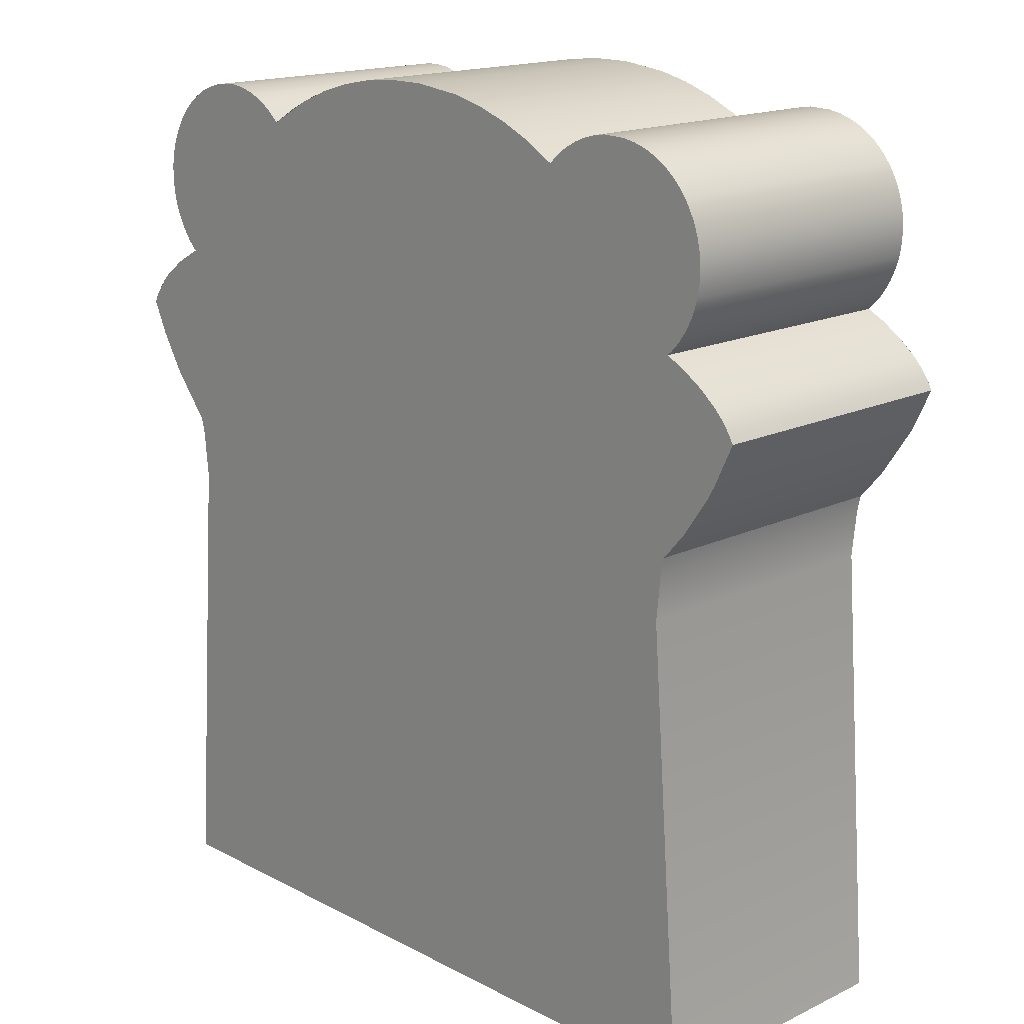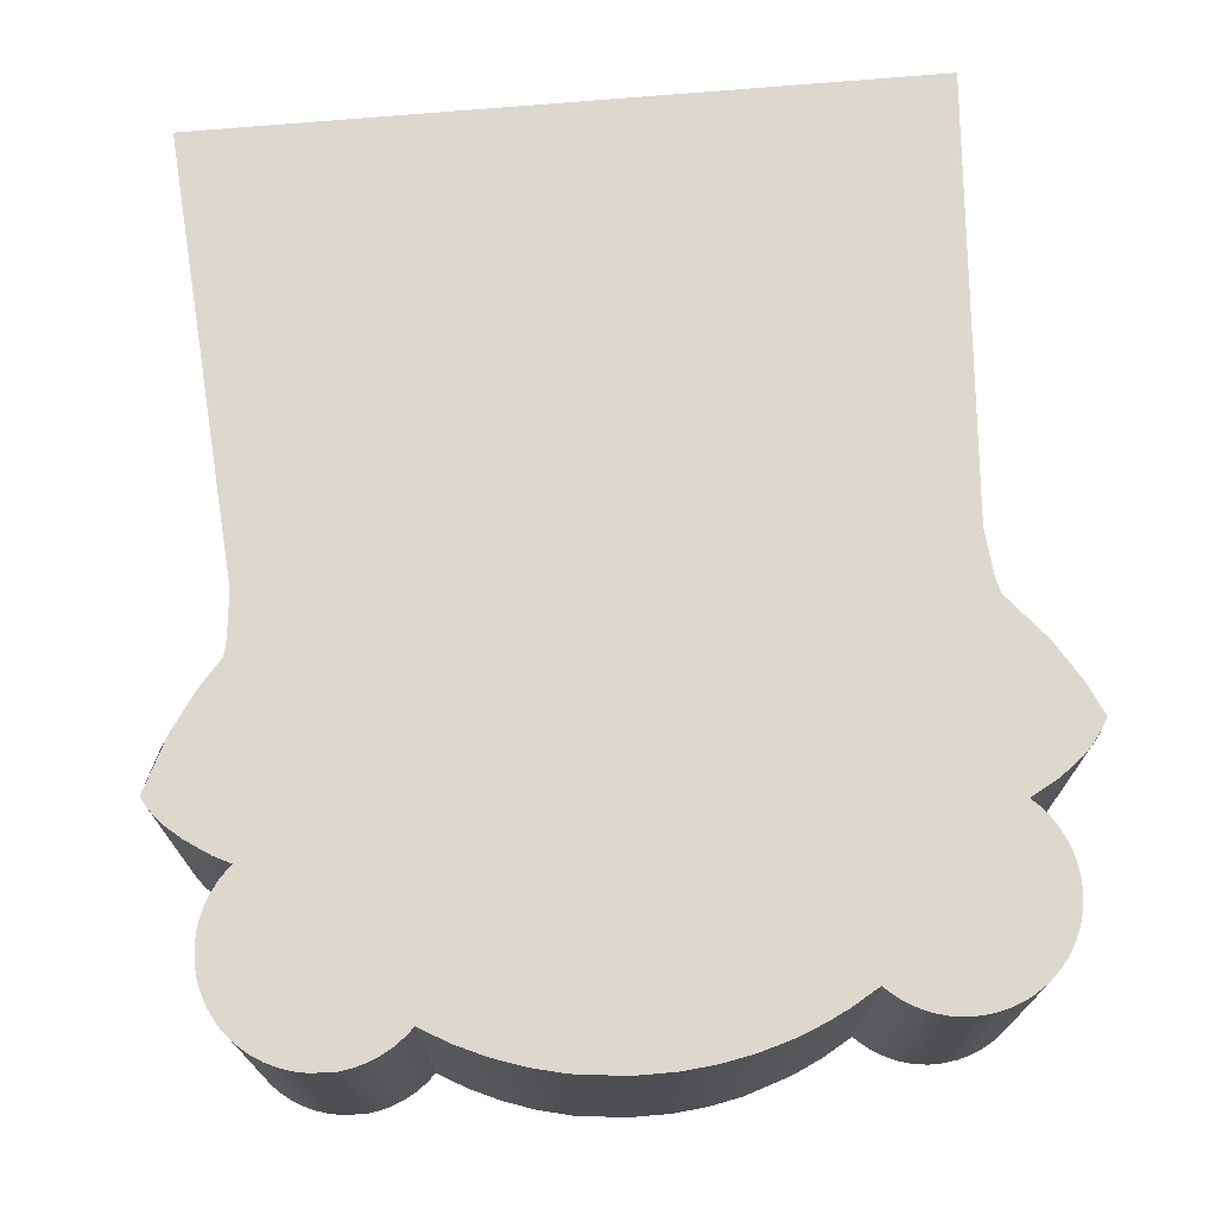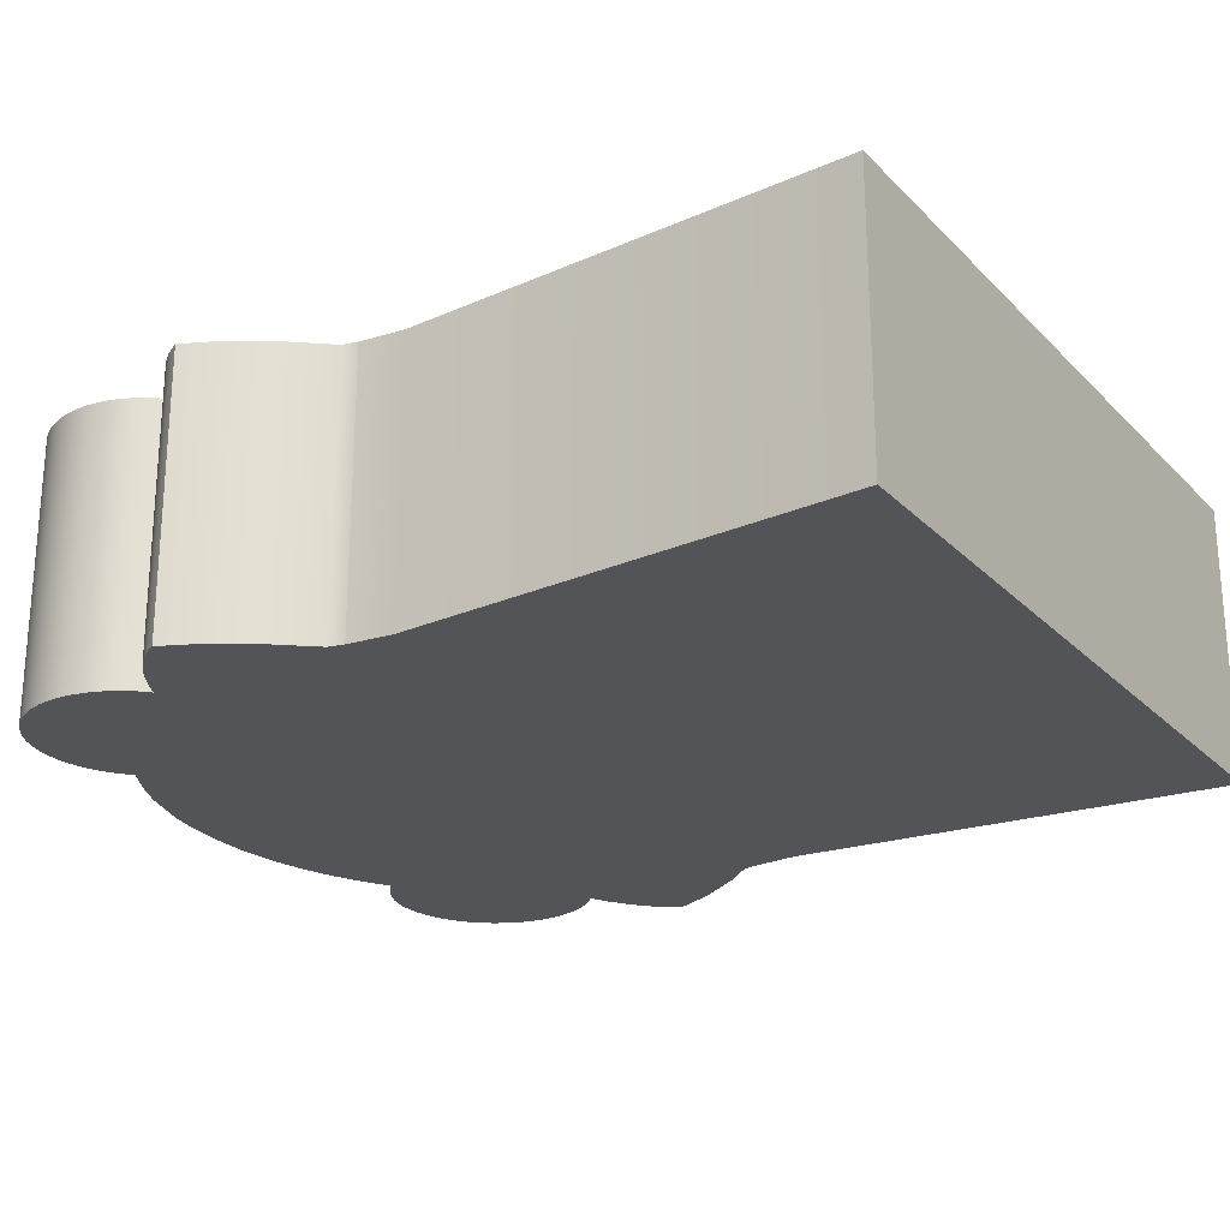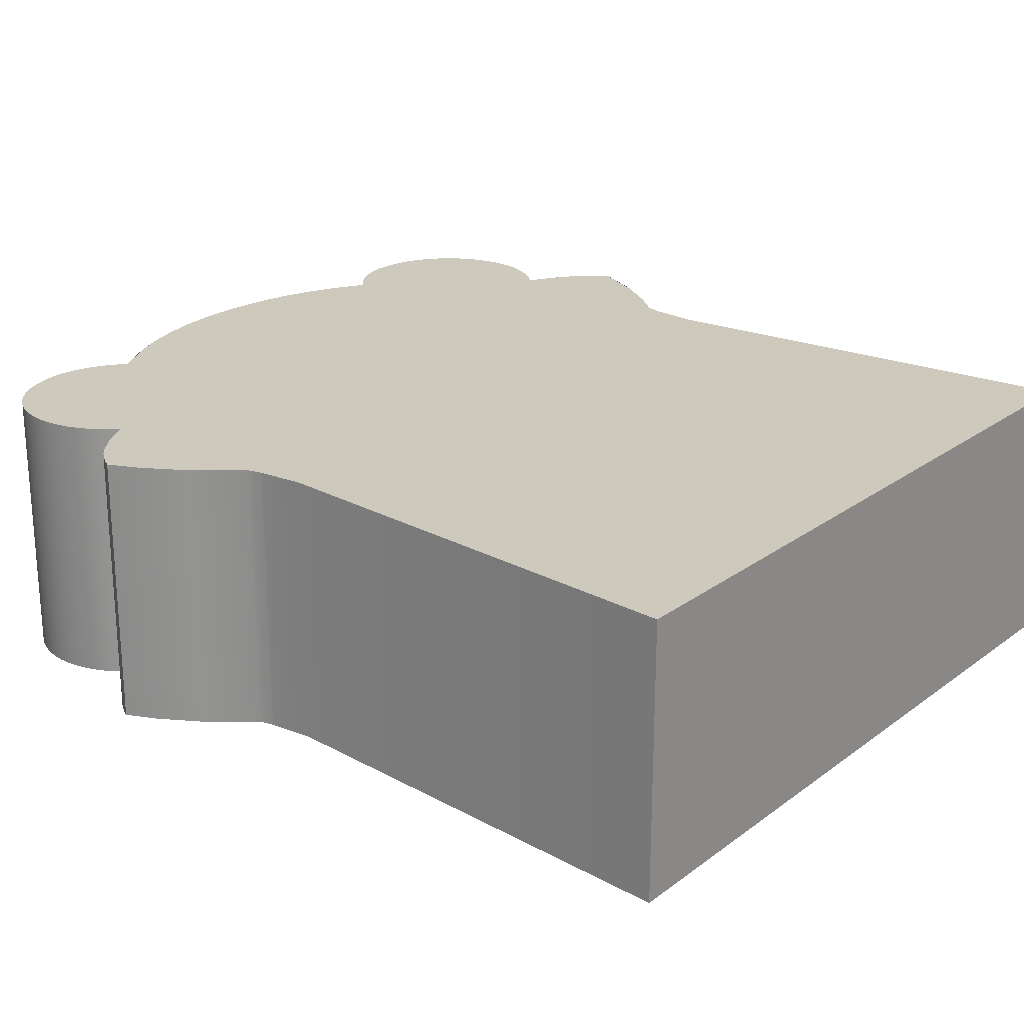
<metadata>
{"format":"obj","ext":"obj","renderer":"f3d","projection":"perspective","resolution":1024,"background":"white","views":[{"elev":16.8,"azim":46.2,"up":"+Y"},{"elev":72.1,"azim":175.1,"up":"+Z"},{"elev":-23.6,"azim":-57.7,"up":"+Z"},{"elev":22.7,"azim":-51.2,"up":"+Z"}]}
</metadata>
<code>
o Curve.002_CUCurve.004
v -0.2267 0.4772 0.09603
v -0.1276 0.5792 0.09605
v -0.2251 0.5841 0.09606
v -0.2243 0.34 -0.09521
v 0.2335 0.3085 -0.09522
v -0.2213 0.3086 -0.09522
v -0.2446 0.000312 0.09594
v 0.2567 0.000411 -0.09528
v 0.2567 0.000312 0.09594
v -0.2268 0.3509 0.09601
v -0.2523 0.3823 -0.0952
v -0.2268 0.351 -0.09521
v 0.239 0.3508 0.09601
v 0.2366 0.3399 -0.09521
v 0.239 0.3509 -0.09521
v -0.2243 0.34 -0.09521
v -0.2243 0.3399 0.09601
v -0.007782 0.6179 0.09606
v 0.01997 0.6181 -0.09516
v -0.007782 0.618 -0.09516
v 0.2913 0.432 0.09602
v 0.2873 0.4388 -0.09519
v 0.2873 0.4387 0.09603
v 0.1847 0.6015 0.09606
v 0.2005 0.601 -0.09516
v 0.1847 0.6016 -0.09516
v -0.269 0.4099 0.09602
v -0.2791 0.4321 -0.09519
v -0.269 0.41 -0.0952
v 0.2774 0.4027 0.09602
v 0.255 0.3692 -0.09521
v 0.2774 0.4028 -0.0952
v -0.2706 0.4452 0.09603
v -0.2616 0.4548 -0.09519
v -0.2706 0.4453 -0.09519
v -0.2791 0.432 0.09602
v -0.2752 0.4389 -0.09519
v -0.2791 0.4321 -0.09519
v -0.08652 0.6006 0.09606
v -0.05356 0.6114 -0.09516
v -0.08652 0.6007 -0.09516
v 0.2504 0.4708 0.09603
v 0.2388 0.4768 -0.09518
v 0.2388 0.4767 0.09603
v -0.1741 0.6011 0.09606
v -0.1838 0.6011 -0.09516
v -0.1838 0.601 0.09606
v -0.235 0.4859 0.09604
v -0.2321 0.4825 -0.09518
v -0.2321 0.4824 0.09603
v -0.1928 0.5998 -0.09516
v -0.1928 0.5997 0.09606
v -0.2483 0.546 0.09605
v -0.2457 0.5547 -0.09517
v -0.2483 0.5461 -0.09517
v -0.242 0.5629 0.09605
v -0.2457 0.5546 0.09605
v -0.2016 0.5974 0.09606
v -0.2016 0.5975 -0.09516
v -0.2317 0.5777 0.09605
v -0.2373 0.5707 -0.09517
v -0.2373 0.5706 0.09605
v 0.2621 0.5415 0.09605
v 0.2601 0.5505 -0.09517
v 0.2601 0.5504 0.09605
v 0.2182 0.5964 0.09606
v 0.2095 0.5993 -0.09516
v 0.2095 0.5992 0.09606
v -0.2493 0.5188 0.09604
v -0.2501 0.5279 -0.09517
v -0.2493 0.5189 -0.09518
v -0.2473 0.51 -0.09518
v -0.2473 0.5099 0.09604
v -0.2099 0.594 0.09606
v -0.2178 0.5896 -0.09516
v -0.2178 0.5895 0.09606
v -0.2401 0.4934 0.09604
v -0.235 0.486 -0.09518
v 0.2569 0.559 0.09605
v 0.2527 0.5672 -0.09517
v 0.2527 0.5671 0.09605
v -0.2498 0.5371 -0.09517
v -0.2498 0.537 0.09605
v -0.2443 0.5015 0.09604
v -0.2401 0.4935 -0.09518
v -0.2443 0.5016 -0.09518
v -0.2523 0.3822 0.09602
v -0.2251 0.5842 -0.09516
v -0.2251 0.5841 0.09606
v 0.2335 0.3084 0.096
v 0.2567 0.000411 -0.09528
v 0.2335 0.3085 -0.09522
v 0.1762 0.6003 -0.09516
v 0.1762 0.6002 0.09606
v -0.1525 0.5961 0.09606
v -0.1565 0.5977 -0.09516
v -0.1565 0.5976 0.09606
v -0.1447 0.5924 0.09606
v -0.1374 0.5879 -0.09516
v -0.1447 0.5925 -0.09516
v -0.1648 0.6 -0.09516
v -0.1648 0.5999 0.09606
v -0.2267 0.4772 0.09603
v -0.2267 0.4773 -0.09518
v -0.1276 0.5792 0.09605
v -0.1307 0.5824 -0.09516
v -0.1307 0.5823 0.09606
v 0.2827 0.4449 0.09603
v 0.2827 0.445 -0.09519
v 0.1195 0.5912 0.09606
v 0.0985 0.6009 -0.09516
v 0.0985 0.6008 0.09606
v 0.05436 0.6138 0.09606
v 0.01997 0.618 0.09606
v 0.07674 0.6084 0.09606
v 0.07674 0.6085 -0.09516
v 0.05436 0.6139 -0.09516
v 0.239 0.3508 0.09601
v 0.255 0.3691 0.09601
v 0.2775 0.4507 0.09603
v 0.264 0.462 -0.09519
v 0.264 0.4619 0.09603
v -0.1075 0.591 -0.09516
v -0.1075 0.5909 0.09606
v -0.03087 0.6157 0.09606
v -0.05356 0.6113 0.09606
v -0.1276 0.5792 0.09605
v -0.1276 0.5793 -0.09516
v -0.1374 0.5878 0.09606
v -0.1525 0.5962 -0.09516
v 0.168 0.5979 0.09606
v 0.1601 0.5947 -0.09516
v 0.1601 0.5946 0.09606
v 0.168 0.598 -0.09516
v 0.1458 0.5854 0.09606
v 0.1527 0.5905 -0.09516
v 0.1458 0.5855 -0.09516
v 0.1395 0.5797 -0.09516
v 0.1395 0.5796 0.09606
v -0.2243 0.3399 0.09601
v -0.2213 0.3086 -0.09522
v -0.2213 0.3085 0.096
v 0.2472 0.4853 0.09604
v 0.242 0.4797 -0.09518
v 0.2472 0.4854 -0.09518
v -0.2267 0.4772 0.09603
v -0.2466 0.4663 -0.09519
v -0.2466 0.4662 0.09603
v 0.2627 0.523 0.09604
v 0.2612 0.514 -0.09518
v 0.2627 0.5231 -0.09518
v 0.2913 0.4321 -0.09519
v 0.2913 0.432 0.09602
v 0.2568 0.501 0.09604
v 0.2525 0.493 -0.09518
v 0.2568 0.5011 -0.09518
v -0.2501 0.5278 0.09604
v 0.2378 0.5846 0.09606
v 0.2342 0.5876 -0.09516
v 0.2342 0.5875 0.09606
v 0.263 0.5323 -0.09517
v 0.2621 0.5416 -0.09517
v 0.2525 0.4929 0.09604
v 0.2502 0.5709 0.09605
v 0.2502 0.571 -0.09517
v 0.2265 0.5924 0.09606
v 0.2182 0.5965 -0.09516
v 0.26 0.5096 -0.09518
v 0.26 0.5095 0.09604
v 0.2445 0.5781 0.09605
v 0.2445 0.5782 -0.09516
v 0.263 0.5323 0.09605
v -0.2616 0.4547 0.09603
v 0.2265 0.5925 -0.09516
v 0.2612 0.5139 0.09604
v -0.2317 0.5778 -0.09516
v 0.2005 0.6009 0.09606
v 0.2378 0.5847 -0.09516
v 0.2504 0.4709 -0.09519
v 0.2366 0.3398 0.09601
v -0.242 0.563 -0.09517
v 0.1527 0.5904 0.09606
v -0.1741 0.6012 -0.09516
v 0.2775 0.4508 -0.09519
v -0.2752 0.4388 0.09603
v -0.03087 0.6158 -0.09516
v 0.2569 0.5591 -0.09517
v 0.1395 0.5796 0.09606
v 0.1195 0.5913 -0.09516
v 0.242 0.4796 0.09603
v 0.2388 0.4768 -0.09518
v -0.2099 0.5941 -0.09516
v -0.2446 0.000312 0.09594
v -0.2446 0.000411 -0.09528
v 0.239 0.3508 0.09601
v 0.255 0.3691 0.09601
v 0.2388 0.4767 0.09603
v 0.2733 0.3957 0.09602
v 0.2913 0.432 0.09602
v 0.2873 0.4387 0.09603
v 0.2827 0.4449 0.09603
v 0.2775 0.4507 0.09603
v 0.2666 0.46 0.09603
v 0.2504 0.4708 0.09603
v 0.242 0.4796 0.09603
v 0.2472 0.4853 0.09604
v 0.2525 0.4929 0.09604
v 0.2366 0.3398 0.09601
v 0.1395 0.5796 0.09606
v 0.2568 0.501 0.09604
v 0.26 0.5095 0.09604
v 0.2612 0.5139 0.09604
v 0.2627 0.523 0.09604
v 0.263 0.5323 0.09605
v 0.2621 0.5415 0.09605
v 0.2601 0.5504 0.09605
v 0.2569 0.559 0.09605
v 0.2527 0.5671 0.09605
v 0.2502 0.5709 0.09605
v 0.2445 0.5781 0.09605
v 0.2412 0.5815 0.09606
v 0.2342 0.5875 0.09606
v 0.2265 0.5924 0.09606
v 0.2182 0.5964 0.09606
v 0.2095 0.5992 0.09606
v 0.2005 0.6009 0.09606
v 0.1847 0.6015 0.09606
v 0.1762 0.6002 0.09606
v 0.168 0.5979 0.09606
v 0.1601 0.5946 0.09606
v 0.1527 0.5904 0.09606
v 0.1492 0.588 0.09606
v 0.1426 0.5826 0.09606
v 0.1195 0.5912 0.09606
v 0.0985 0.6008 0.09606
v 0.07674 0.6084 0.09606
v 0.05436 0.6138 0.09606
v 0.01997 0.618 0.09606
v -0.007782 0.6179 0.09606
v -0.03087 0.6157 0.09606
v -0.2243 0.3399 0.09601
v -0.05356 0.6113 0.09606
v -0.0757 0.6047 0.09606
v -0.09714 0.596 0.09606
v -0.134 0.5851 0.09606
v -0.1838 0.601 0.09606
v -0.141 0.5902 0.09606
v -0.2268 0.3509 0.09601
v 0.2335 0.3084 0.096
v -0.2446 0.000312 0.09594
v 0.2567 0.000312 0.09594
v -0.2213 0.3085 0.096
v -0.1485 0.5944 0.09606
v -0.1565 0.5976 0.09606
v -0.1648 0.5999 0.09606
v -0.1741 0.6011 0.09606
v -0.1928 0.5997 0.09606
v -0.2016 0.5974 0.09606
v -0.2099 0.594 0.09606
v -0.2139 0.5919 0.09606
v -0.2215 0.5869 0.09606
v -0.2317 0.5777 0.09605
v -0.2373 0.5706 0.09605
v -0.242 0.5629 0.09605
v -0.2457 0.5546 0.09605
v -0.2483 0.546 0.09605
v -0.2498 0.537 0.09605
v -0.2501 0.5278 0.09604
v -0.2493 0.5188 0.09604
v -0.2473 0.5099 0.09604
v -0.2443 0.5015 0.09604
v -0.2401 0.4934 0.09604
v -0.235 0.4859 0.09604
v -0.2321 0.4824 0.09603
v -0.2466 0.4662 0.09603
v -0.2523 0.3822 0.09602
v -0.2616 0.4547 0.09603
v -0.269 0.4099 0.09602
v -0.2672 0.4492 0.09603
v -0.2752 0.4388 0.09603
v -0.2791 0.432 0.09602
v 0.1527 0.5905 -0.09516
v 0.1601 0.5947 -0.09516
v 0.2005 0.601 -0.09516
v 0.168 0.598 -0.09516
v 0.1762 0.6003 -0.09516
v 0.1847 0.6016 -0.09516
v 0.2095 0.5993 -0.09516
v 0.2388 0.4768 -0.09518
v 0.2182 0.5965 -0.09516
v 0.2265 0.5925 -0.09516
v 0.2342 0.5876 -0.09516
v 0.2378 0.5847 -0.09516
v 0.2445 0.5782 -0.09516
v 0.2502 0.571 -0.09517
v 0.2527 0.5672 -0.09517
v 0.2569 0.5591 -0.09517
v 0.2601 0.5505 -0.09517
v 0.2621 0.5416 -0.09517
v 0.263 0.5323 -0.09517
v 0.2627 0.5231 -0.09518
v 0.2612 0.514 -0.09518
v 0.2585 0.5053 -0.09518
v 0.2548 0.497 -0.09518
v 0.25 0.4891 -0.09518
v 0.2472 0.4854 -0.09518
v 0.242 0.4797 -0.09518
v 0.2504 0.4709 -0.09519
v 0.255 0.3692 -0.09521
v 0.264 0.462 -0.09519
v 0.2774 0.4028 -0.0952
v 0.1395 0.5797 -0.09516
v 0.1458 0.5855 -0.09516
v 0.0985 0.6009 -0.09516
v 0.1195 0.5913 -0.09516
v 0.2366 0.3399 -0.09521
v 0.2737 0.4543 -0.09519
v 0.2827 0.445 -0.09519
v 0.2887 0.4366 -0.09519
v 0.2913 0.4321 -0.09519
v 0.239 0.3509 -0.09521
v 0.07674 0.6085 -0.09516
v 0.01997 0.6181 -0.09516
v 0.05436 0.6139 -0.09516
v -0.03087 0.6158 -0.09516
v -0.007782 0.618 -0.09516
v -0.08652 0.6007 -0.09516
v -0.05356 0.6114 -0.09516
v -0.1276 0.5793 -0.09516
v -0.1075 0.591 -0.09516
v -0.1374 0.5879 -0.09516
v -0.1307 0.5824 -0.09516
v -0.1838 0.6011 -0.09516
v -0.1525 0.5962 -0.09516
v -0.1447 0.5925 -0.09516
v -0.1648 0.6 -0.09516
v -0.1565 0.5977 -0.09516
v -0.1741 0.6012 -0.09516
v -0.2016 0.5975 -0.09516
v -0.1928 0.5998 -0.09516
v -0.2178 0.5896 -0.09516
v -0.2099 0.5941 -0.09516
v -0.2317 0.5778 -0.09516
v -0.2251 0.5842 -0.09516
v -0.2267 0.4773 -0.09518
v -0.242 0.563 -0.09517
v -0.2373 0.5707 -0.09517
v -0.2483 0.5461 -0.09517
v -0.2457 0.5547 -0.09517
v -0.2501 0.5279 -0.09517
v -0.2498 0.5371 -0.09517
v -0.2473 0.51 -0.09518
v -0.2493 0.5189 -0.09518
v -0.2401 0.4935 -0.09518
v -0.2443 0.5016 -0.09518
v -0.2321 0.4825 -0.09518
v -0.235 0.486 -0.09518
v -0.2519 0.4626 -0.09519
v -0.2411 0.4698 -0.09519
v -0.269 0.41 -0.0952
v -0.2523 0.3823 -0.0952
v -0.2616 0.4548 -0.09519
v -0.2752 0.4389 -0.09519
v -0.2706 0.4453 -0.09519
v -0.2791 0.4321 -0.09519
v -0.2268 0.351 -0.09521
v 0.2567 0.000411 -0.09528
v -0.2446 0.000411 -0.09528
v -0.2446 0.000411 -0.09528
v 0.2913 0.4321 -0.09519
v -0.2791 0.432 0.09602
v 0.2567 0.000312 0.09594
v -0.1276 0.5793 -0.09516
v 0.239 0.3509 -0.09521
v -0.2243 0.34 -0.09521
v -0.2267 0.4773 -0.09518
v 0.1395 0.5797 -0.09516
v 0.2388 0.4767 0.09603
f 1 2 3
f 4 5 6
f 7 8 9
f 10 11 12
f 13 14 15
f 10 16 17
f 18 19 20
f 21 22 23
f 24 25 26
f 27 28 29
f 30 31 32
f 33 34 35
f 36 37 38
f 39 40 41
f 42 43 44
f 45 46 47
f 48 49 50
f 47 51 52
f 53 54 55
f 56 54 57
f 58 51 59
f 60 61 62
f 63 64 65
f 66 67 68
f 69 70 71
f 69 72 73
f 74 75 76
f 77 78 48
f 79 80 81
f 53 82 83
f 84 85 77
f 84 72 86
f 27 11 87
f 76 88 89
f 90 91 92
f 24 93 94
f 95 96 97
f 98 99 100
f 97 101 102
f 103 49 104
f 105 106 107
f 108 22 109
f 110 111 112
f 113 19 114
f 115 111 116
f 115 117 113
f 118 31 119
f 120 121 122
f 39 123 124
f 125 40 126
f 127 123 128
f 129 106 99
f 95 100 130
f 131 132 133
f 131 93 134
f 135 136 137
f 135 138 139
f 140 141 142
f 143 144 145
f 146 147 148
f 149 150 151
f 30 152 153
f 154 155 156
f 83 70 157
f 158 159 160
f 63 161 162
f 143 155 163
f 164 80 165
f 166 167 66
f 154 168 169
f 170 165 171
f 149 161 172
f 173 147 34
f 166 159 174
f 169 150 175
f 89 176 60
f 68 25 177
f 158 171 178
f 122 179 42
f 90 14 180
f 56 61 181
f 182 132 136
f 45 101 183
f 120 109 184
f 33 37 185
f 125 20 186
f 65 187 79
f 188 189 110
f 190 191 144
f 74 59 192
f 193 141 194
f 195 196 197
f 196 198 197
f 198 199 200
f 200 201 198
f 201 202 198
f 202 203 198
f 203 204 198
f 197 205 206
f 204 197 198
f 197 206 207
f 208 195 209
f 195 197 209
f 197 207 210
f 210 211 197
f 211 212 197
f 212 213 197
f 213 214 197
f 214 215 216
f 216 217 218
f 218 219 220
f 220 221 222
f 222 223 224
f 224 225 226
f 226 227 228
f 228 229 226
f 229 230 226
f 230 231 226
f 231 232 226
f 232 233 226
f 233 209 226
f 209 234 208
f 234 235 208
f 235 236 208
f 236 237 208
f 237 238 208
f 238 239 208
f 239 240 241
f 240 242 241
f 242 243 241
f 243 244 241
f 2 245 246
f 245 247 246
f 244 2 241
f 241 2 248
f 208 239 241
f 222 224 197
f 224 226 197
f 218 220 197
f 220 222 197
f 214 216 197
f 216 218 197
f 249 208 241
f 226 209 197
f 250 251 252
f 251 249 252
f 241 252 249
f 247 253 246
f 253 254 246
f 254 255 246
f 255 256 246
f 246 257 2
f 257 258 2
f 258 259 2
f 259 260 2
f 260 261 3
f 3 262 1
f 262 263 1
f 263 264 1
f 264 265 1
f 265 266 1
f 266 267 1
f 267 268 1
f 268 269 1
f 269 270 1
f 270 271 1
f 271 272 1
f 272 273 1
f 273 274 1
f 1 275 276
f 275 277 278
f 277 279 278
f 279 280 278
f 280 281 278
f 278 276 275
f 276 248 1
f 248 2 1
f 260 3 2
f 282 283 284
f 283 285 284
f 285 286 284
f 286 287 284
f 284 288 289
f 288 290 291
f 291 292 293
f 293 294 295
f 295 296 297
f 297 298 299
f 299 300 289
f 300 301 289
f 301 302 289
f 302 303 289
f 303 304 289
f 304 305 289
f 305 306 289
f 306 307 289
f 289 308 309
f 308 310 311
f 297 299 289
f 293 295 289
f 295 297 289
f 288 291 289
f 291 293 289
f 312 284 289
f 313 282 284
f 314 315 316
f 315 312 316
f 312 313 284
f 308 311 309
f 310 317 311
f 317 318 311
f 318 319 311
f 319 320 311
f 309 321 289
f 322 314 316
f 323 324 316
f 324 322 316
f 325 326 4
f 326 323 316
f 4 326 316
f 327 328 4
f 328 325 4
f 329 330 4
f 330 327 4
f 331 332 333
f 332 329 333
f 334 335 333
f 335 331 333
f 336 337 333
f 337 334 333
f 333 338 336
f 339 340 329
f 340 333 329
f 341 342 329
f 342 339 329
f 343 344 345
f 344 341 329
f 345 344 329
f 346 347 345
f 347 343 345
f 348 349 345
f 349 346 345
f 350 351 345
f 351 348 345
f 352 353 345
f 353 350 345
f 354 355 345
f 355 352 345
f 356 357 345
f 357 354 345
f 358 359 360
f 359 345 361
f 360 359 361
f 312 289 321
f 362 358 360
f 363 364 360
f 364 362 360
f 360 365 363
f 366 361 345
f 345 329 366
f 321 316 312
f 5 367 6
f 367 368 6
f 316 5 4
f 4 366 329
f 7 369 8
f 10 87 11
f 13 180 14
f 10 12 16
f 18 114 19
f 21 370 22
f 24 177 25
f 27 371 28
f 30 119 31
f 33 173 34
f 36 185 37
f 39 126 40
f 42 179 43
f 45 183 46
f 48 78 49
f 47 46 51
f 53 57 54
f 56 181 54
f 58 52 51
f 60 176 61
f 63 162 64
f 66 167 67
f 69 157 70
f 69 71 72
f 74 192 75
f 77 85 78
f 79 187 80
f 53 55 82
f 84 86 85
f 84 73 72
f 27 29 11
f 76 75 88
f 90 372 91
f 24 26 93
f 95 130 96
f 98 129 99
f 97 96 101
f 103 50 49
f 105 373 106
f 108 23 22
f 110 189 111
f 113 117 19
f 115 112 111
f 115 116 117
f 118 374 31
f 120 184 121
f 39 41 123
f 125 186 40
f 127 124 123
f 129 107 106
f 95 98 100
f 131 134 132
f 131 94 93
f 135 182 136
f 135 137 138
f 140 375 141
f 143 190 144
f 146 376 147
f 149 175 150
f 30 32 152
f 154 163 155
f 83 82 70
f 158 178 159
f 63 172 161
f 143 145 155
f 164 81 80
f 166 174 167
f 154 156 168
f 170 164 165
f 149 151 161
f 173 148 147
f 166 160 159
f 169 168 150
f 89 88 176
f 68 67 25
f 158 170 171
f 122 121 179
f 90 92 14
f 56 62 61
f 182 133 132
f 45 102 101
f 120 108 109
f 33 35 37
f 125 18 20
f 65 64 187
f 188 377 189
f 190 378 191
f 74 58 59
f 193 142 141

</code>
